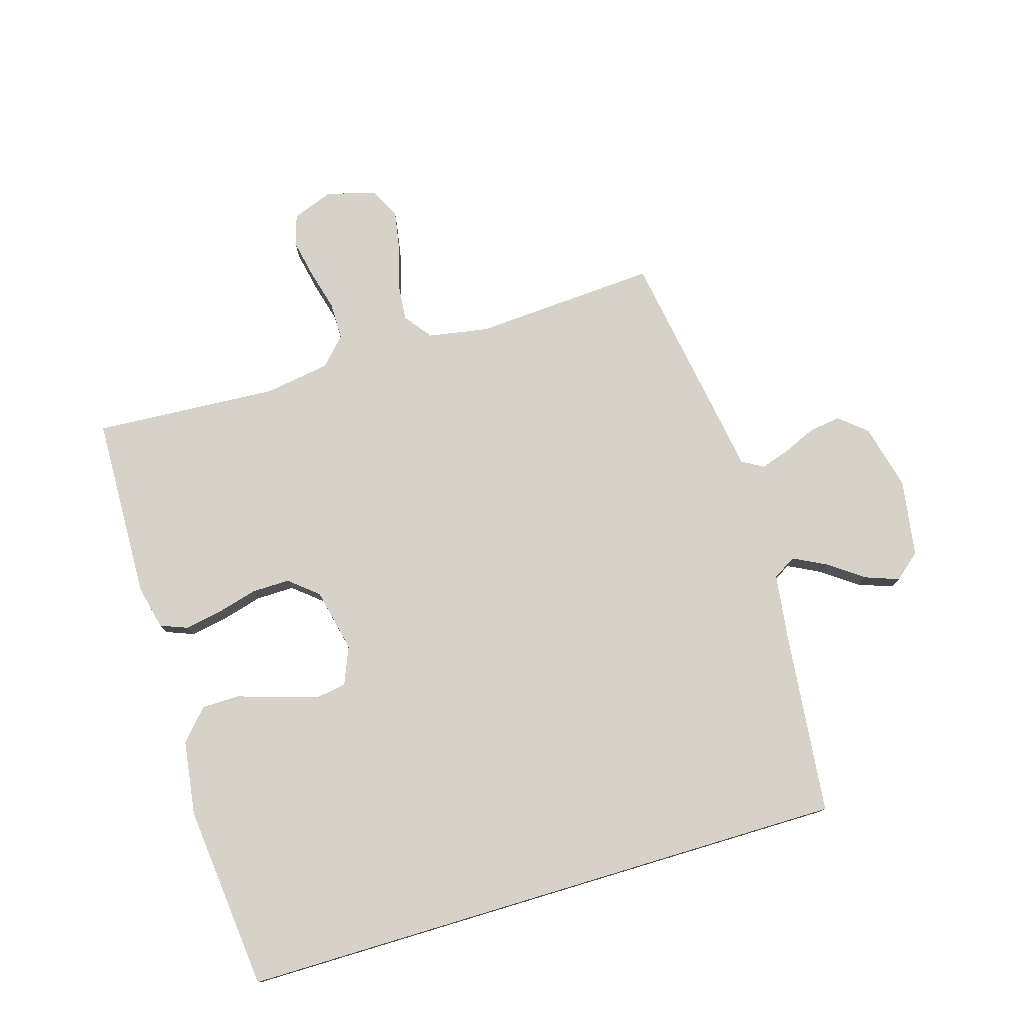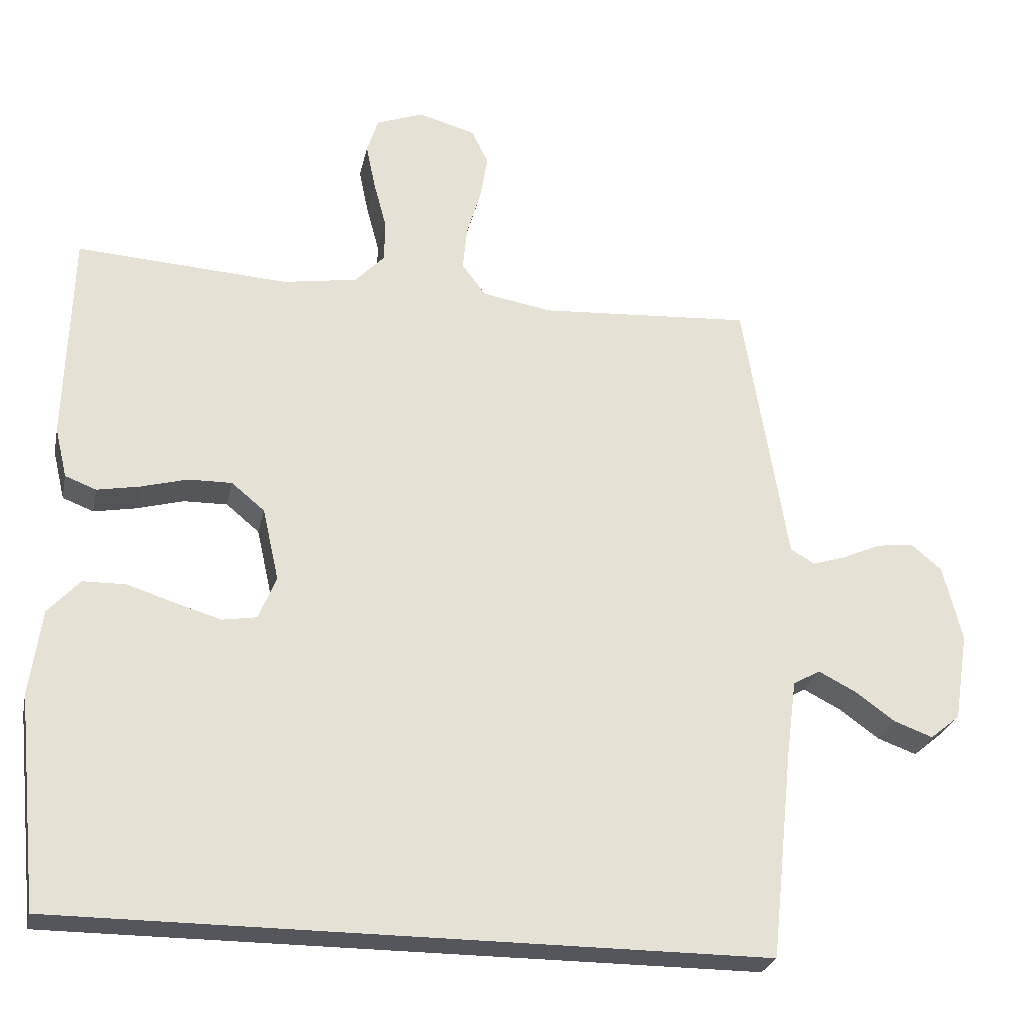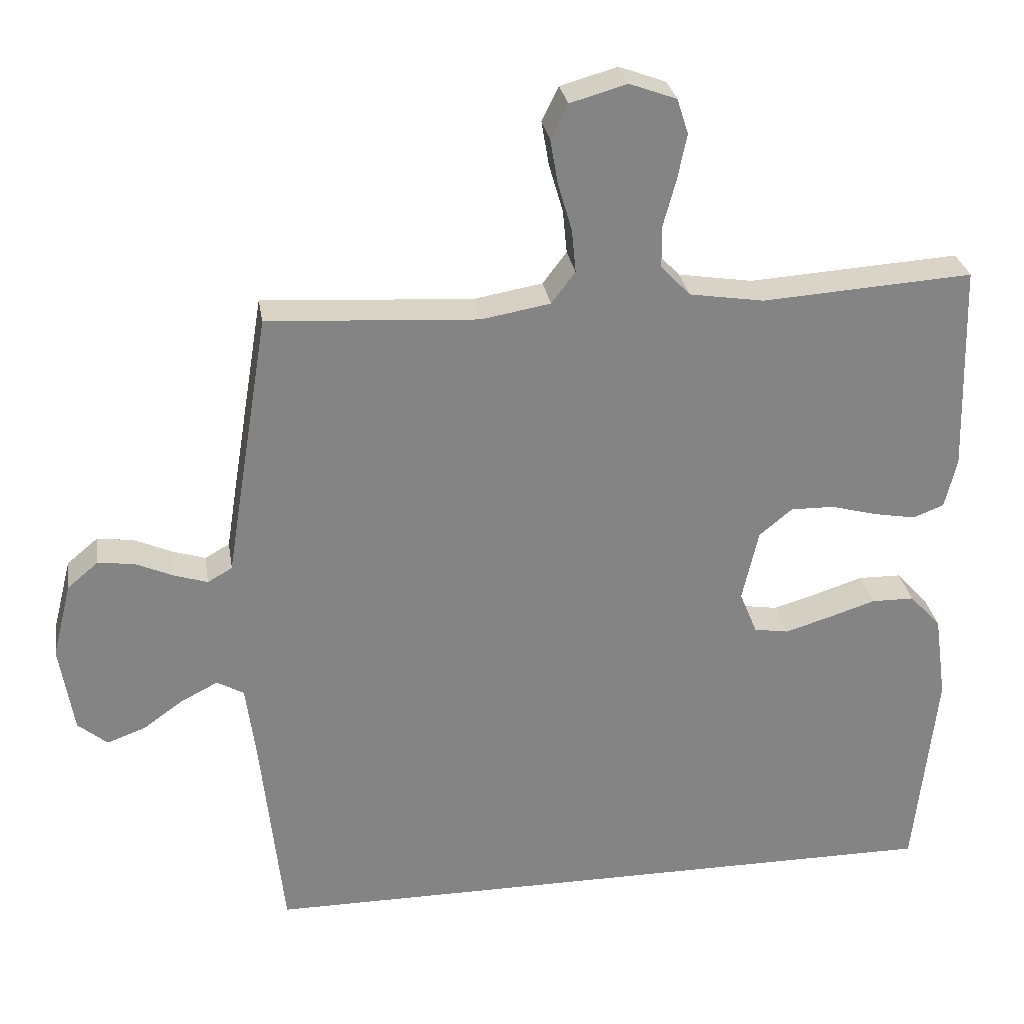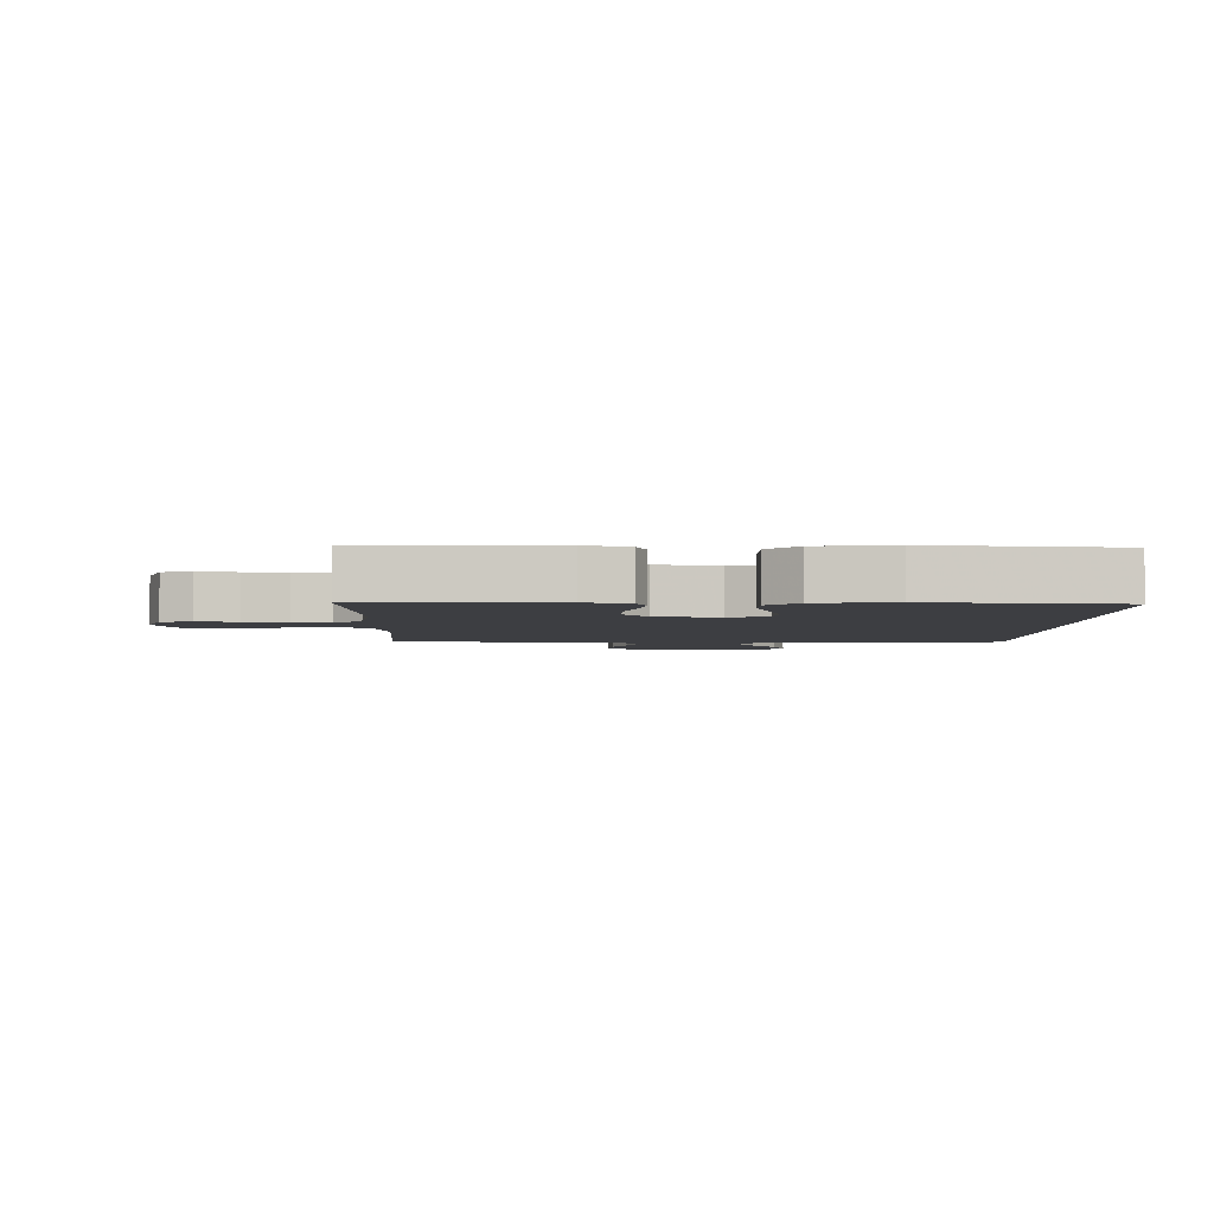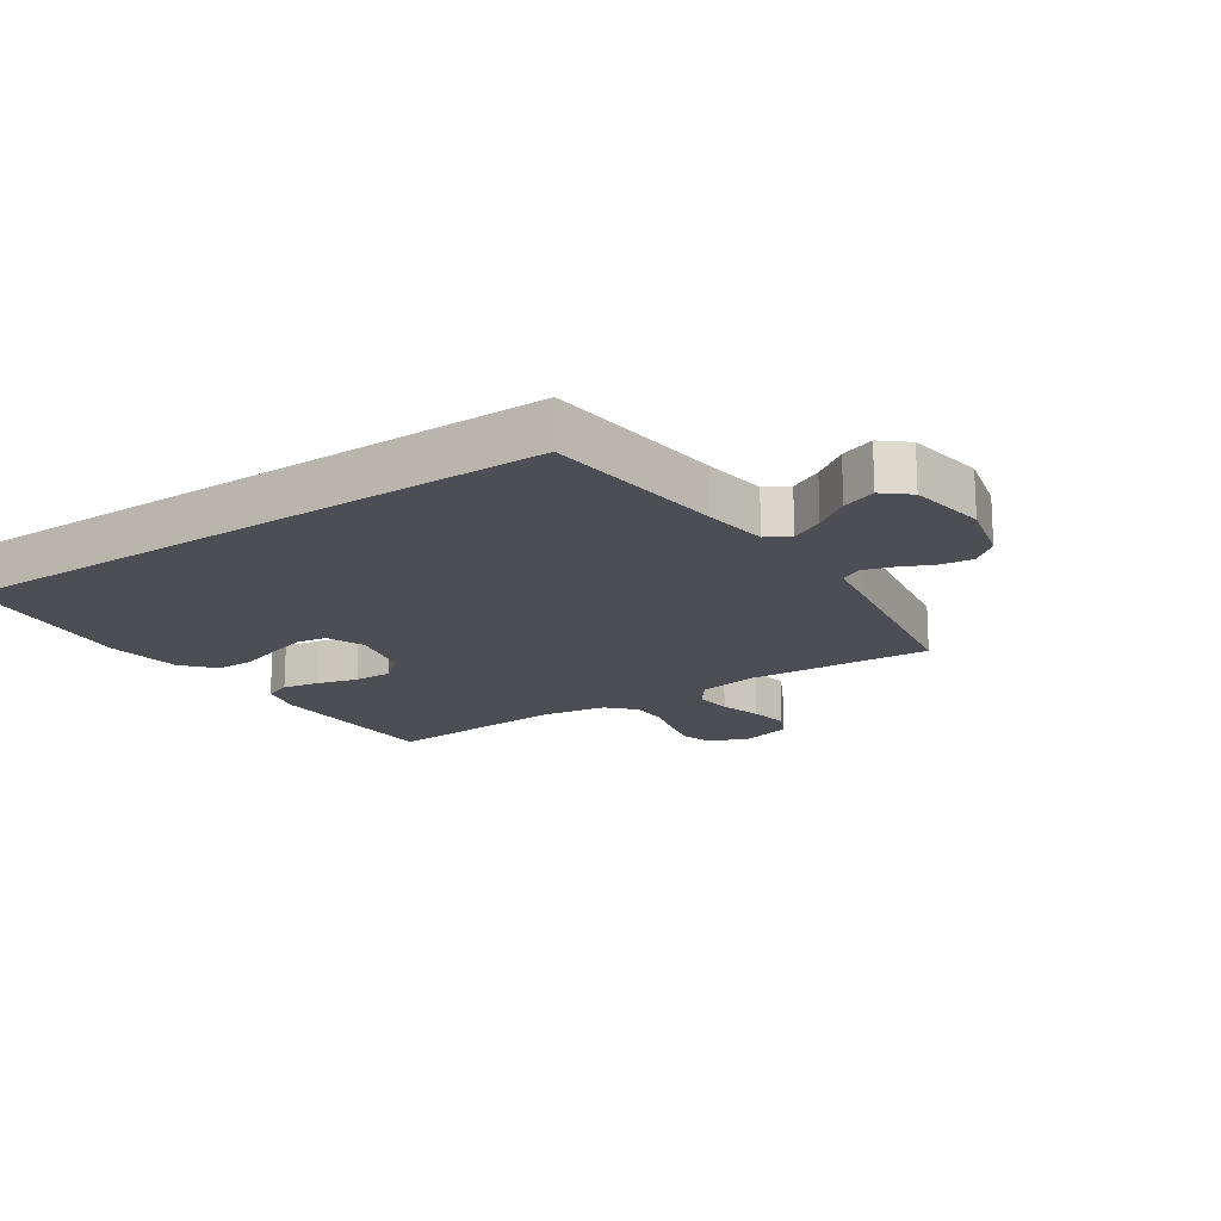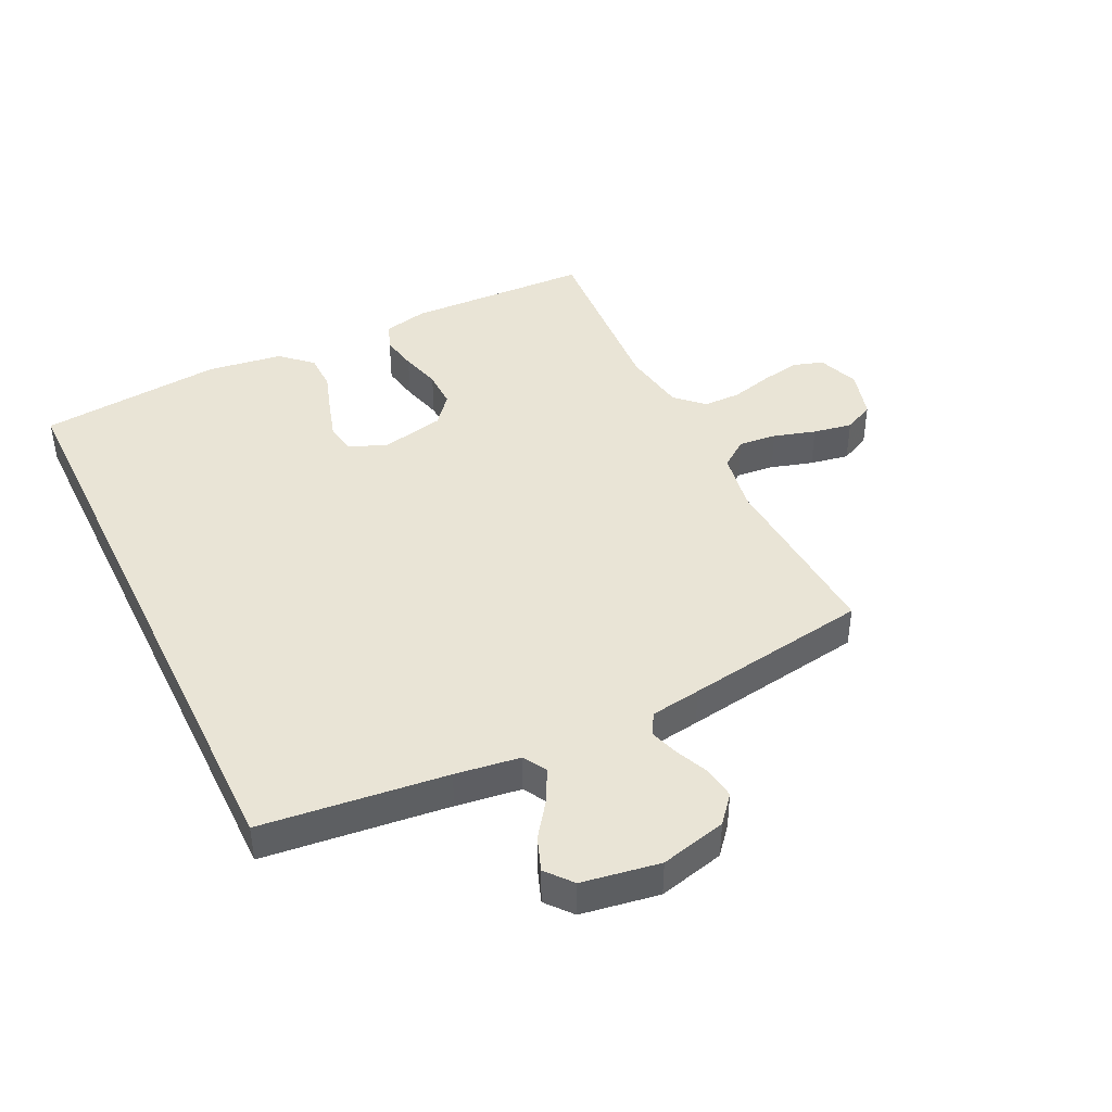
<metadata>
{"format":"obj","ext":"obj","renderer":"f3d","projection":"perspective","resolution":1024,"background":"white","views":[{"elev":77.6,"azim":163.3,"up":"+Y"},{"elev":-26.2,"azim":168.2,"up":"+Z"},{"elev":28.9,"azim":-9.1,"up":"+Z"},{"elev":-3.5,"azim":89.2,"up":"+Y"},{"elev":-17.4,"azim":-146.1,"up":"+Y"},{"elev":42.6,"azim":-115.7,"up":"+Y"}]}
</metadata>
<code>
v 0.488 0.07 -0.5
v -0.51 0.07 -0.5
v -0.542 0.07 -0.2
v -0.556 0.07 -0.095
v -0.594 0.07 -0.073
v -0.647 0.07 -0.1
v -0.704 0.07 -0.141
v -0.759 0.07 -0.161
v -0.801 0.07 -0.126
v -0.821 0.07 0
v -0.794 0.07 0.107
v -0.75 0.07 0.144
v -0.698 0.07 0.137
v -0.644 0.07 0.113
v -0.597 0.07 0.098
v -0.562 0.07 0.118
v -0.549 0.07 0.2
v -0.5 0.07 0.5
v -0.2 0.07 0.481
v -0.102 0.07 0.498
v -0.068 0.07 0.543
v -0.074 0.07 0.605
v -0.094 0.07 0.673
v -0.105 0.07 0.737
v -0.081 0.07 0.786
v 0 0.07 0.809
v 0.067 0.07 0.784
v 0.083 0.07 0.734
v 0.07 0.07 0.67
v 0.052 0.07 0.603
v 0.052 0.07 0.542
v 0.094 0.07 0.498
v 0.2 0.07 0.481
v 0.5 0.07 0.5
v 0.509 0.07 0.2
v 0.492 0.07 0.129
v 0.448 0.07 0.112
v 0.388 0.07 0.123
v 0.322 0.07 0.141
v 0.26 0.07 0.142
v 0.213 0.07 0.103
v 0.19 0.07 0
v 0.215 0.07 -0.061
v 0.264 0.07 -0.069
v 0.328 0.07 -0.05
v 0.396 0.07 -0.028
v 0.457 0.07 -0.029
v 0.502 0.07 -0.078
v 0.519 0.07 -0.2
v 0.488 0 -0.5
v -0.51 0 -0.5
v -0.542 0 -0.2
v -0.556 0 -0.095
v -0.594 0 -0.073
v -0.647 0 -0.1
v -0.704 0 -0.141
v -0.759 0 -0.161
v -0.801 0 -0.126
v -0.821 0 0
v -0.794 0 0.107
v -0.75 0 0.144
v -0.698 0 0.137
v -0.644 0 0.113
v -0.597 0 0.098
v -0.562 0 0.118
v -0.549 0 0.2
v -0.5 0 0.5
v -0.2 0 0.481
v -0.102 0 0.498
v -0.068 0 0.543
v -0.074 0 0.605
v -0.094 0 0.673
v -0.105 0 0.737
v -0.081 0 0.786
v 0 0 0.809
v 0.067 0 0.784
v 0.083 0 0.734
v 0.07 0 0.67
v 0.052 0 0.603
v 0.052 0 0.542
v 0.094 0 0.498
v 0.2 0 0.481
v 0.5 0 0.5
v 0.509 0 0.2
v 0.492 0 0.129
v 0.448 0 0.112
v 0.388 0 0.123
v 0.322 0 0.141
v 0.26 0 0.142
v 0.213 0 0.103
v 0.19 0 0
v 0.215 0 -0.061
v 0.264 0 -0.069
v 0.328 0 -0.05
v 0.396 0 -0.028
v 0.457 0 -0.029
v 0.502 0 -0.078
v 0.519 0 -0.2
f 49 1 2
f 48 49 2
f 47 48 2
f 46 47 2
f 45 46 2
f 44 45 2
f 43 44 2 3
f 42 43 3 4
f 41 42 4 5
f 40 41 5
f 37 38 39
f 36 37 39
f 35 36 39
f 34 35 39
f 33 34 39
f 32 33 39 40
f 31 32 40 5
f 28 29 30
f 27 28 30
f 26 27 30
f 25 26 30
f 24 25 30
f 23 24 30
f 22 23 30
f 21 22 30 31
f 20 21 31
f 16 17 18 19
f 16 19 20
f 12 13 14
f 11 12 14
f 10 11 14
f 9 10 14
f 8 9 14
f 7 8 14
f 6 7 14
f 6 14 15
f 31 5 6
f 20 31 6
f 16 20 6
f 6 15 16
f 51 50 98
f 51 98 97
f 51 97 96
f 51 96 95
f 51 95 94
f 51 94 93
f 52 51 93 92
f 53 52 92 91
f 54 53 91 90
f 54 90 89
f 88 87 86
f 88 86 85
f 88 85 84
f 88 84 83
f 88 83 82
f 89 88 82 81
f 54 89 81 80
f 79 78 77
f 79 77 76
f 79 76 75
f 79 75 74
f 79 74 73
f 79 73 72
f 79 72 71
f 80 79 71 70
f 80 70 69
f 68 67 66 65
f 69 68 65
f 63 62 61
f 63 61 60
f 63 60 59
f 63 59 58
f 63 58 57
f 63 57 56
f 63 56 55
f 64 63 55
f 55 54 80
f 55 80 69
f 55 69 65
f 65 64 55
f 1 50 51 2
f 2 51 52 3
f 3 52 53 4
f 4 53 54 5
f 5 54 55 6
f 6 55 56 7
f 7 56 57 8
f 8 57 58 9
f 9 58 59 10
f 10 59 60 11
f 11 60 61 12
f 12 61 62 13
f 13 62 63 14
f 14 63 64 15
f 15 64 65 16
f 16 65 66 17
f 17 66 67 18
f 18 67 68 19
f 19 68 69 20
f 20 69 70 21
f 21 70 71 22
f 22 71 72 23
f 23 72 73 24
f 24 73 74 25
f 25 74 75 26
f 26 75 76 27
f 27 76 77 28
f 28 77 78 29
f 29 78 79 30
f 30 79 80 31
f 31 80 81 32
f 32 81 82 33
f 33 82 83 34
f 34 83 84 35
f 35 84 85 36
f 36 85 86 37
f 37 86 87 38
f 38 87 88 39
f 39 88 89 40
f 40 89 90 41
f 41 90 91 42
f 42 91 92 43
f 43 92 93 44
f 44 93 94 45
f 45 94 95 46
f 46 95 96 47
f 47 96 97 48
f 48 97 98 49
f 49 98 50 1

</code>
